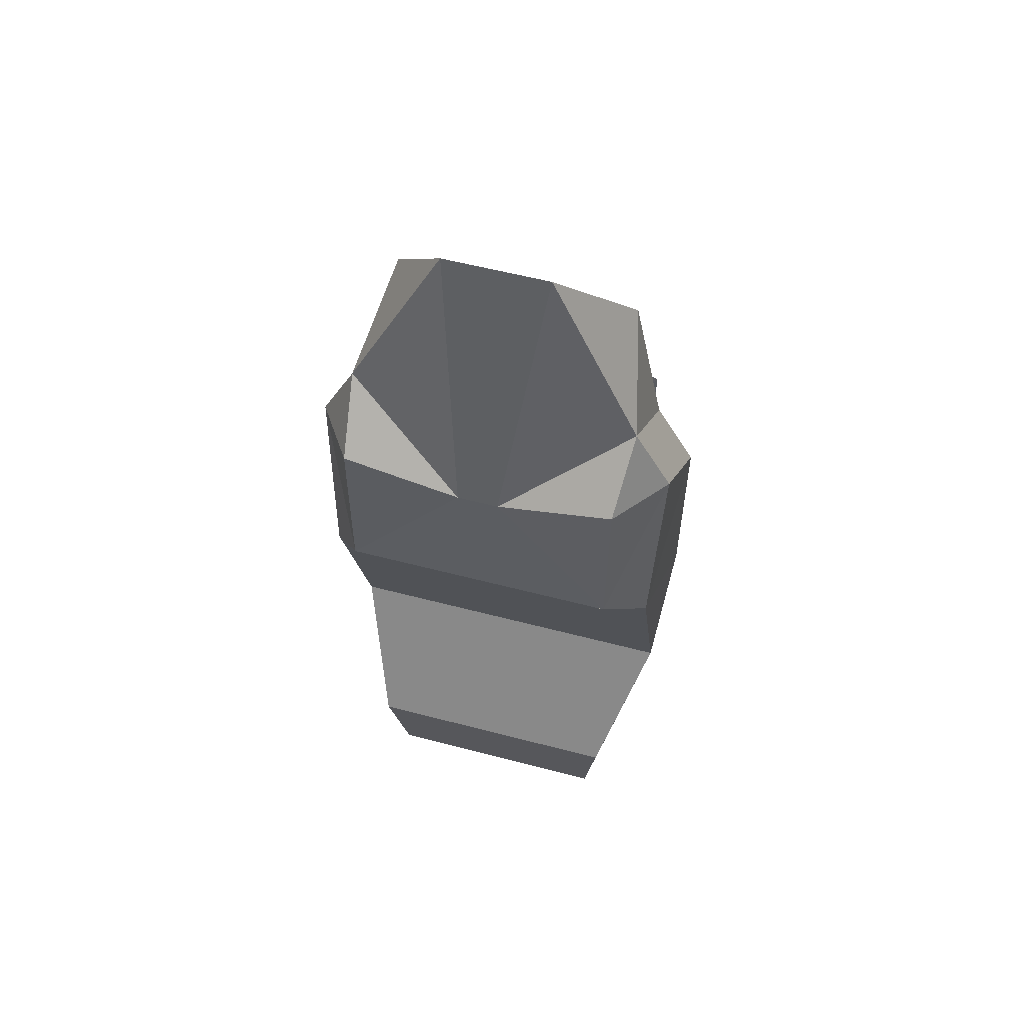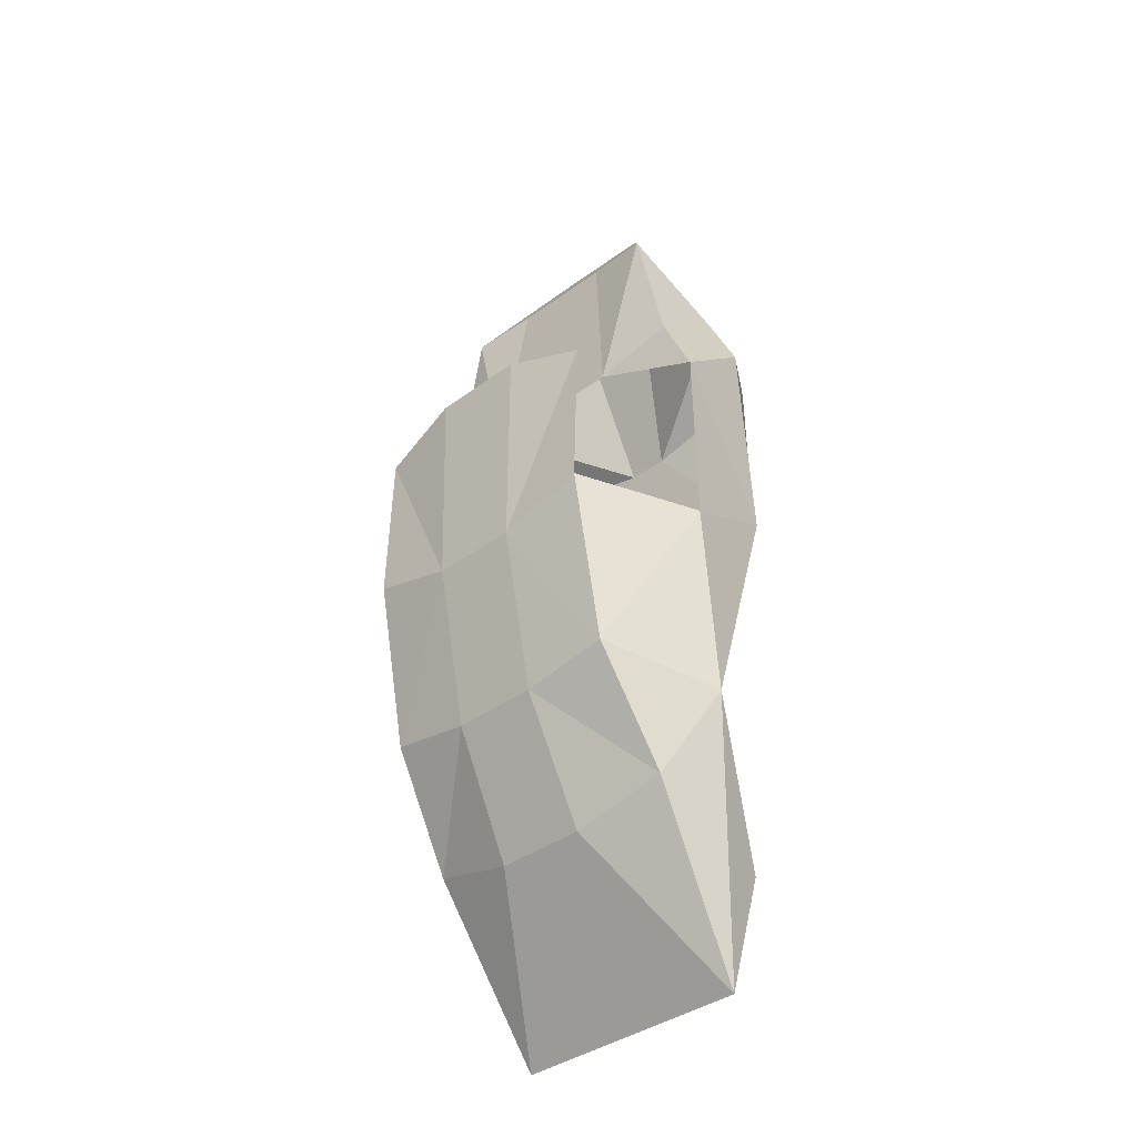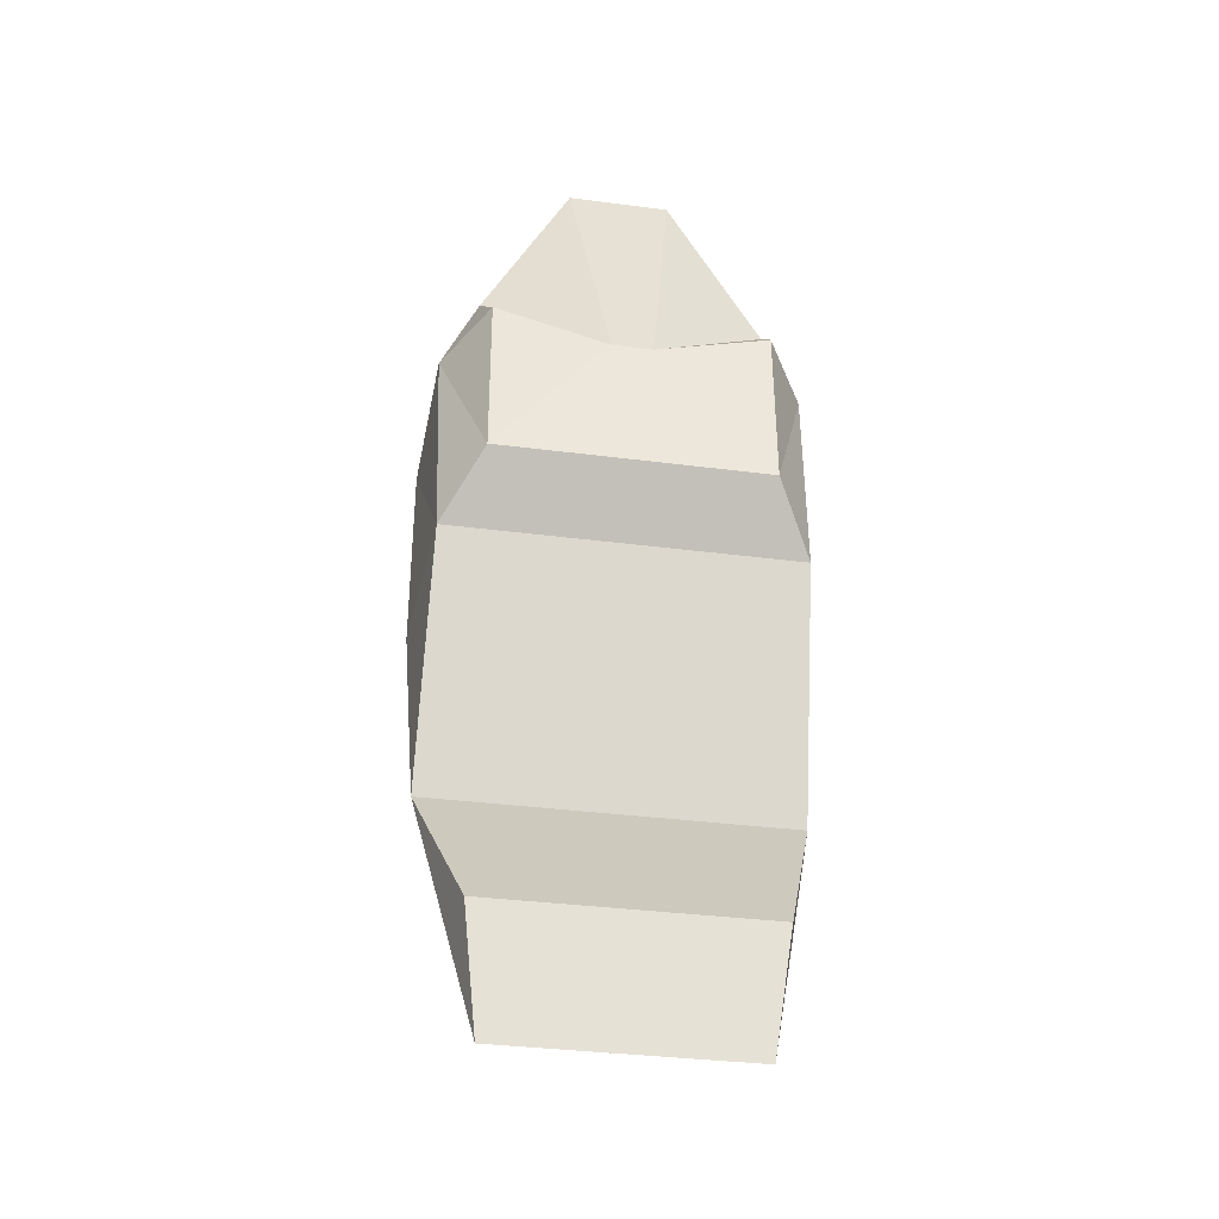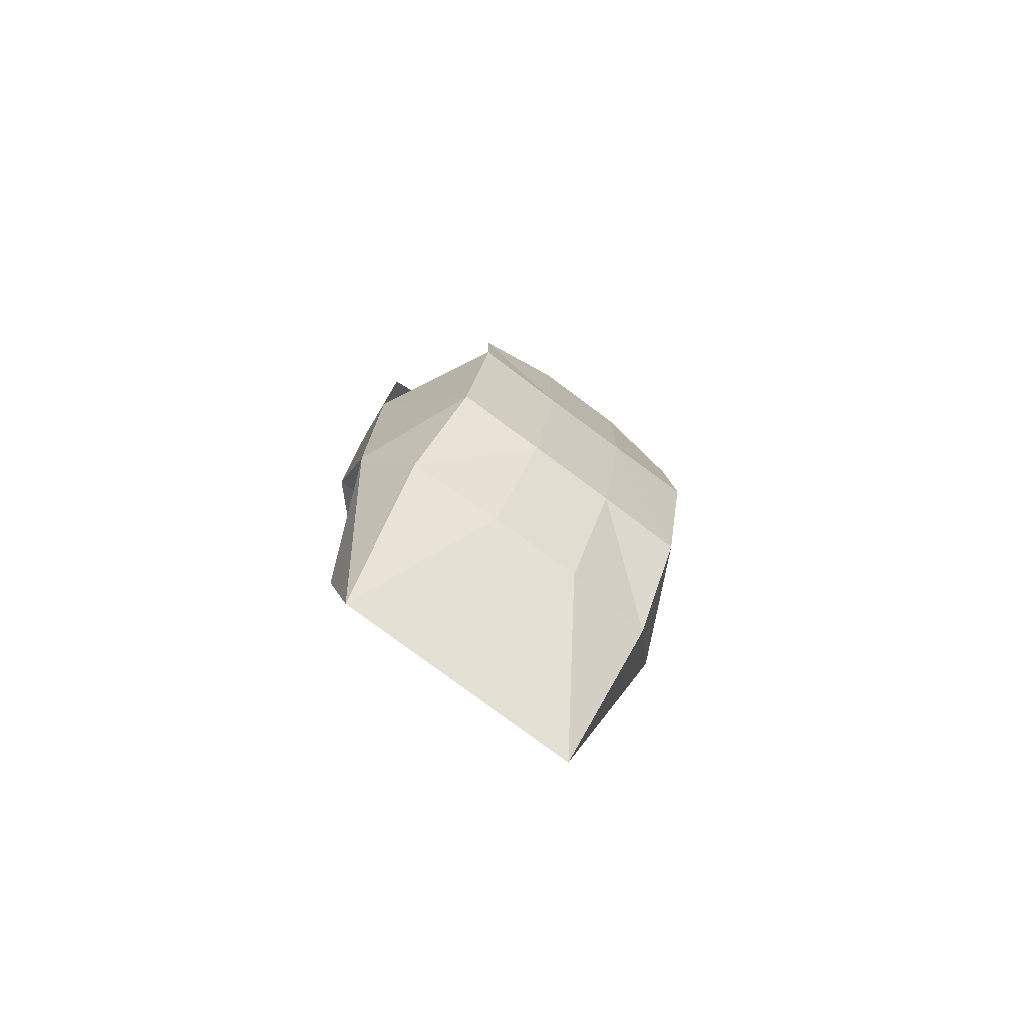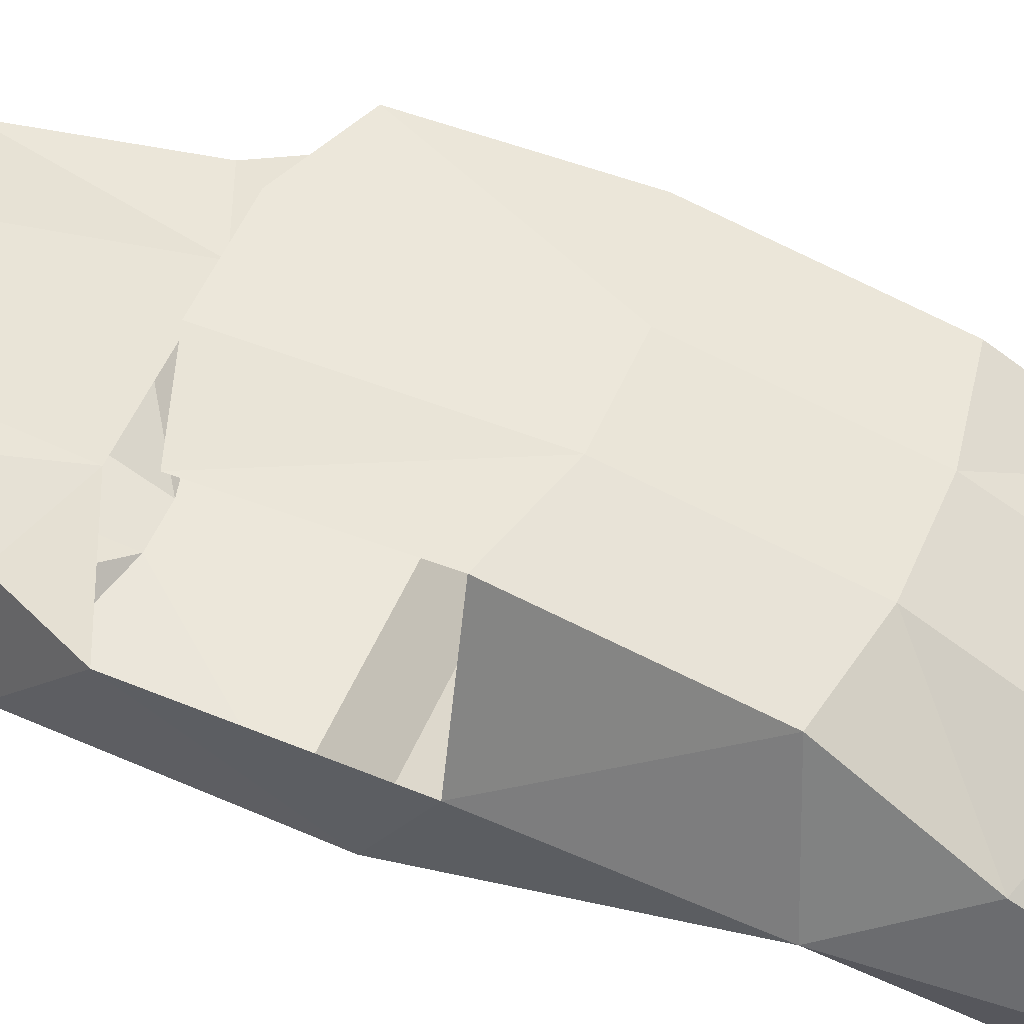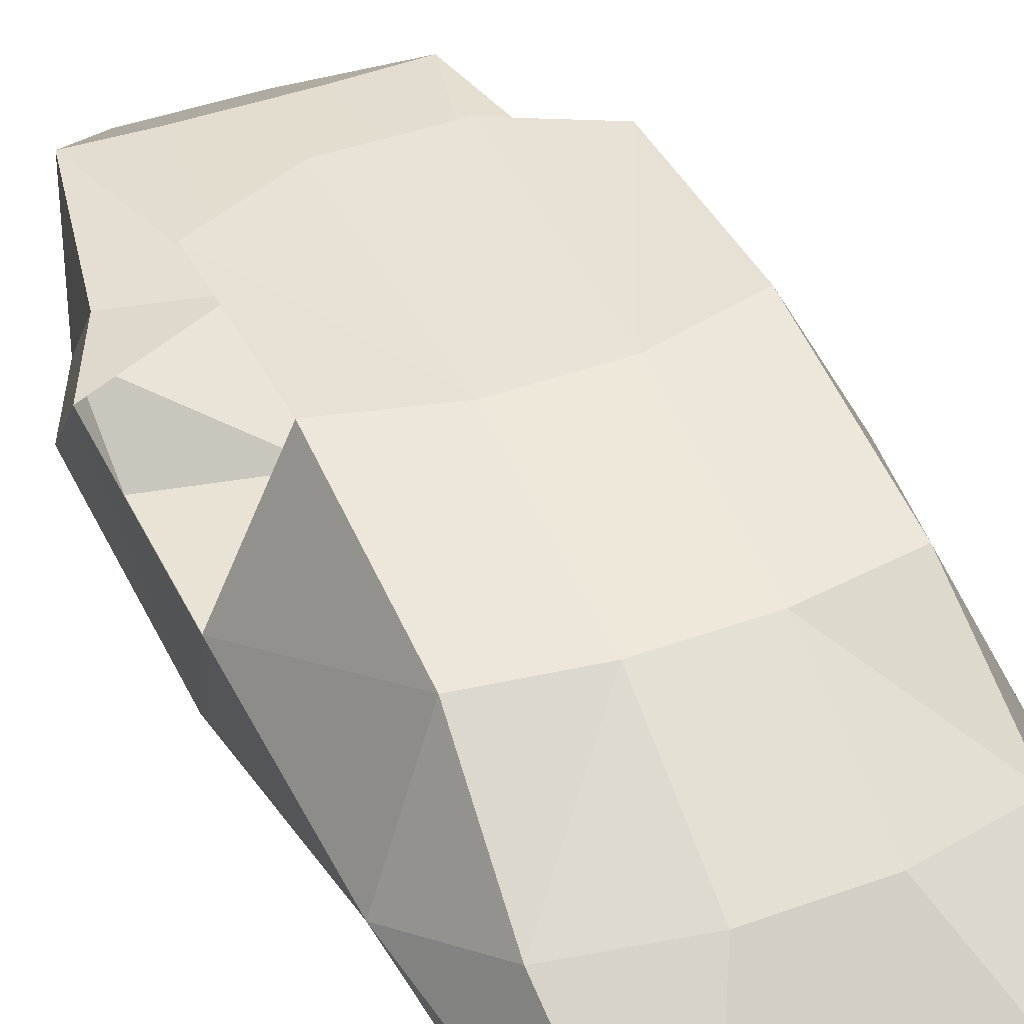
<metadata>
{"format":"obj","ext":"obj","renderer":"f3d","projection":"perspective","resolution":1024,"background":"white","views":[{"elev":57.6,"azim":15.2,"up":"+Z"},{"elev":-38.3,"azim":-137.1,"up":"+Z"},{"elev":-35.1,"azim":-9.8,"up":"+Z"},{"elev":-79.6,"azim":143.5,"up":"+Z"},{"elev":54.0,"azim":113.2,"up":"+Y"},{"elev":41.0,"azim":155.9,"up":"+Y"}]}
</metadata>
<code>
o Cube.001
v 0.6095 -0.2036 -1.522
v 0.5412 -0.1106 -2.047
v 0.6095 0.3707 -1.297
v 0.579 0.6836 -0.7961
v 0.7962 0.1937 -0.8982
v 0.8447 0.3347 -0.06652
v 0.5825 0.838 -0.02072
v 0.5825 0.8161 0.7122
v 0.8447 0.3504 0.7964
v 0.6738 0.3184 1.161
v 0.7813 -0.1519 0.1817
v 0.8039 -0.04727 1.136
v 0.6095 -0.3652 0.4552
v 0.6095 -0.3488 1.221
v 0.2108 0.8567 0.8381
v 0.3369 0.3711 1.018
v 0.09169 -0.3379 1.095
v 0.5347 0.3294 1.822
v 0.2349 0.2966 1.855
v 0.2317 0.001234 2.298
v 0.6413 -0.06986 1.478
v -0.3369 0.3711 1.018
v -0.6095 -0.2036 -1.522
v -0.5412 -0.1106 -2.047
v -0.579 0.6836 -0.7961
v -0.6095 0.3707 -1.297
v -0.7962 0.1937 -0.8982
v -0.8447 0.3347 -0.06652
v -0.5825 0.838 -0.02072
v -0.5825 0.8161 0.7122
v -0.8447 0.3504 0.7964
v -0.6738 0.3184 1.161
v -0.7813 -0.1519 0.1817
v -0.8039 -0.04727 1.136
v -0.6095 -0.3652 0.4552
v -0.6095 -0.3488 1.221
v -0.2108 0.8567 0.8381
v -0.09169 -0.3379 1.095
v -0.5347 0.3294 1.822
v -0.2349 0.2966 1.855
v -0.2317 0.001234 2.298
v -0.6413 -0.06986 1.478
v -0.1942 0.8449 -0.1301
v 0.1942 0.8449 -0.1301
v -0.2032 0.4137 -1.415
v -0.1942 0.6947 -0.867
v 0.2032 0.4137 -1.415
v 0.1942 0.6947 -0.867
f 9 11 6
f 12 11 9
f 31 28 33
f 33 34 31
f 11 5 6
f 33 28 27
f 44 15 8
f 37 43 30
f 43 29 30
f 8 7 44
f 37 15 44
f 43 37 44
f 10 9 16
f 22 31 32
f 39 22 32
f 18 10 16
f 18 16 19
f 39 40 22
f 18 21 10
f 39 32 42
f 40 39 41
f 19 20 18
f 32 31 34
f 34 42 32
f 12 9 10
f 12 10 21
f 39 42 41
f 18 20 21
f 27 28 25
f 5 4 6
f 43 25 29
f 29 25 28
f 44 7 4
f 7 6 4
f 44 4 48
f 25 43 46
f 3 4 5
f 27 25 26
f 2 3 5
f 27 26 24
f 24 23 27
f 2 5 1
f 34 33 35
f 12 13 11
f 14 13 12
f 35 36 34
f 36 42 34
f 14 12 21
f 20 17 21
f 42 38 41
f 17 14 21
f 38 42 36
f 14 17 13
f 36 35 38
f 3 48 4
f 25 46 26
f 2 47 3
f 24 26 45
f 46 45 26
f 47 48 3
f 40 20 19
f 41 20 40
f 20 41 17
f 41 38 17
f 40 19 22
f 19 16 22
f 35 33 11
f 35 11 13
f 33 5 11
f 33 27 5
f 5 27 1
f 23 1 27
f 24 2 23
f 2 1 23
f 43 44 46
f 48 46 44
f 46 48 45
f 45 48 47
f 17 38 13
f 35 13 38
f 47 24 45
f 24 47 2
l 3 1
l 5 38
l 2 45
l 7 15
l 14 16
l 4 43
l 19 21
l 3 24
l 17 27
l 6 28
l 6 33
l 5 44
l 29 37
l 28 43
l 6 44
l 13 33
l 16 40
l 1 24
l 13 36
l 28 48
l 20 38
l 14 35
l 22 38
l 11 27
l 11 28
l 6 27
l 3 27
l 30 32
l 6 46
l 15 16
l 27 43
l 27 44
l 5 26
l 8 10
l 7 35
l 5 17
l 1 26
l 1 45
l 5 23
l 23 47
l 5 25
l 4 27
l 3 23
l 13 29
l 30 31
l 36 22
l 1 48
l 37 22
l 27 38
l 23 46
l 40 42
l 35 43
l 13 44
l 28 46
l 6 48
l 5 43
l 25 44
l 8 9
l 42 43
l 15 43
l 19 41
l 5 28
l 16 17
l 26 23
l 21 44
l 2 26
l 21 42
l 4 47
l 25 45

</code>
